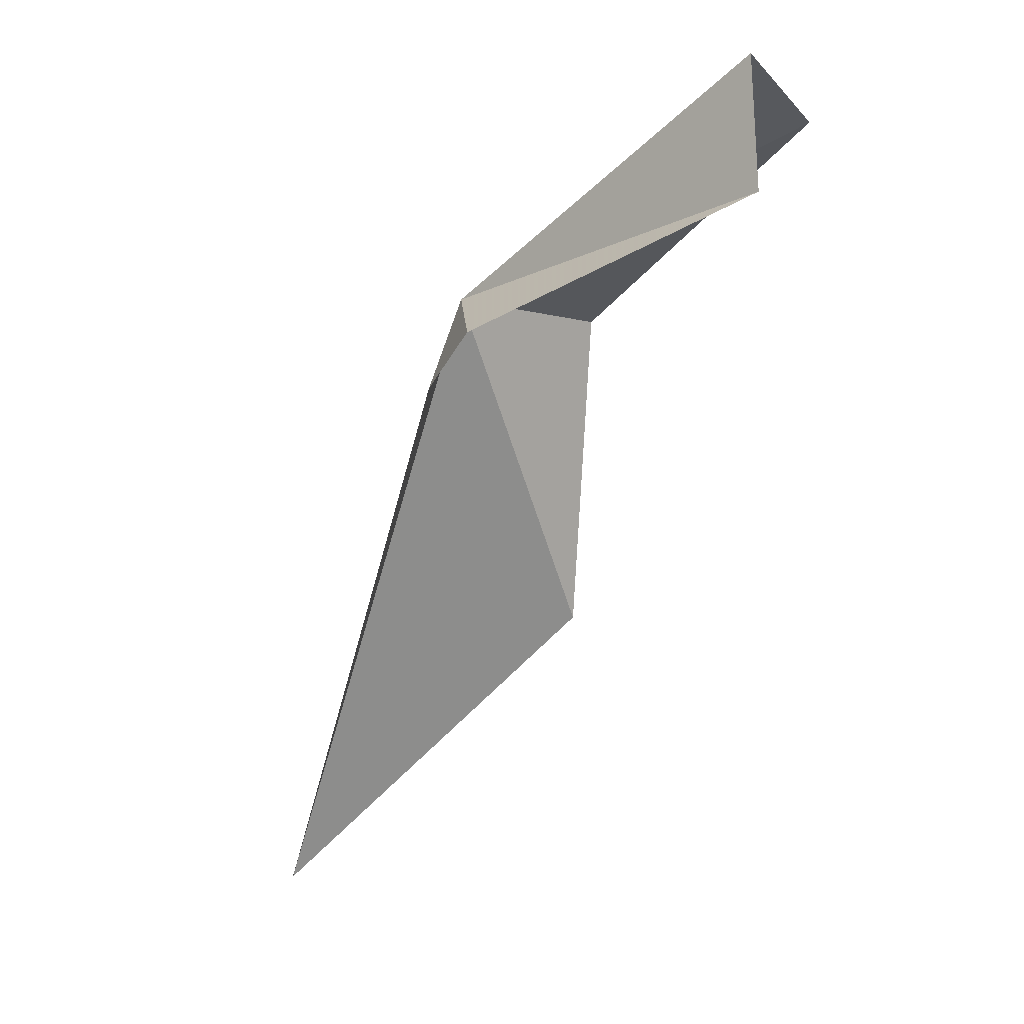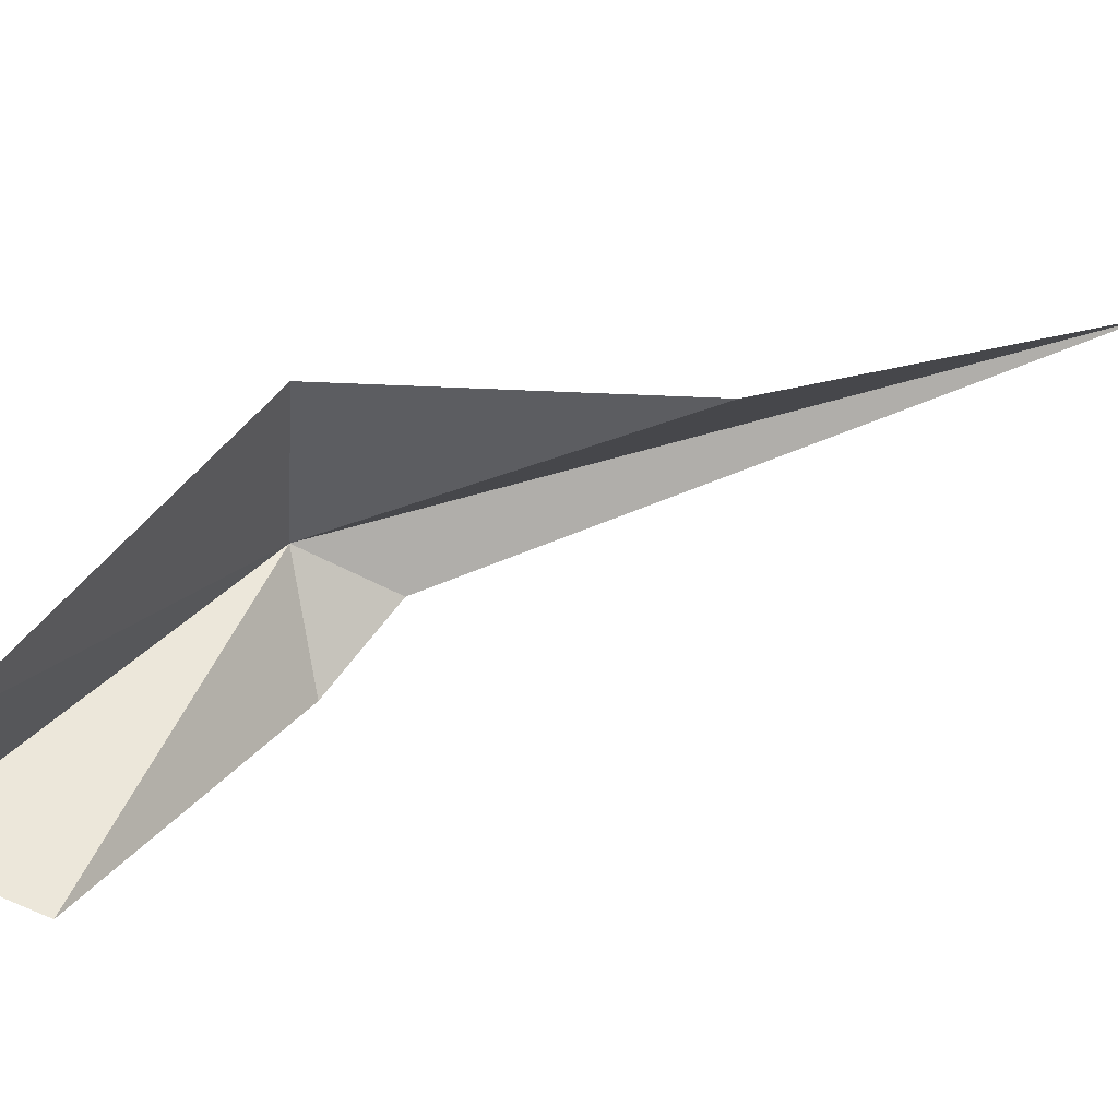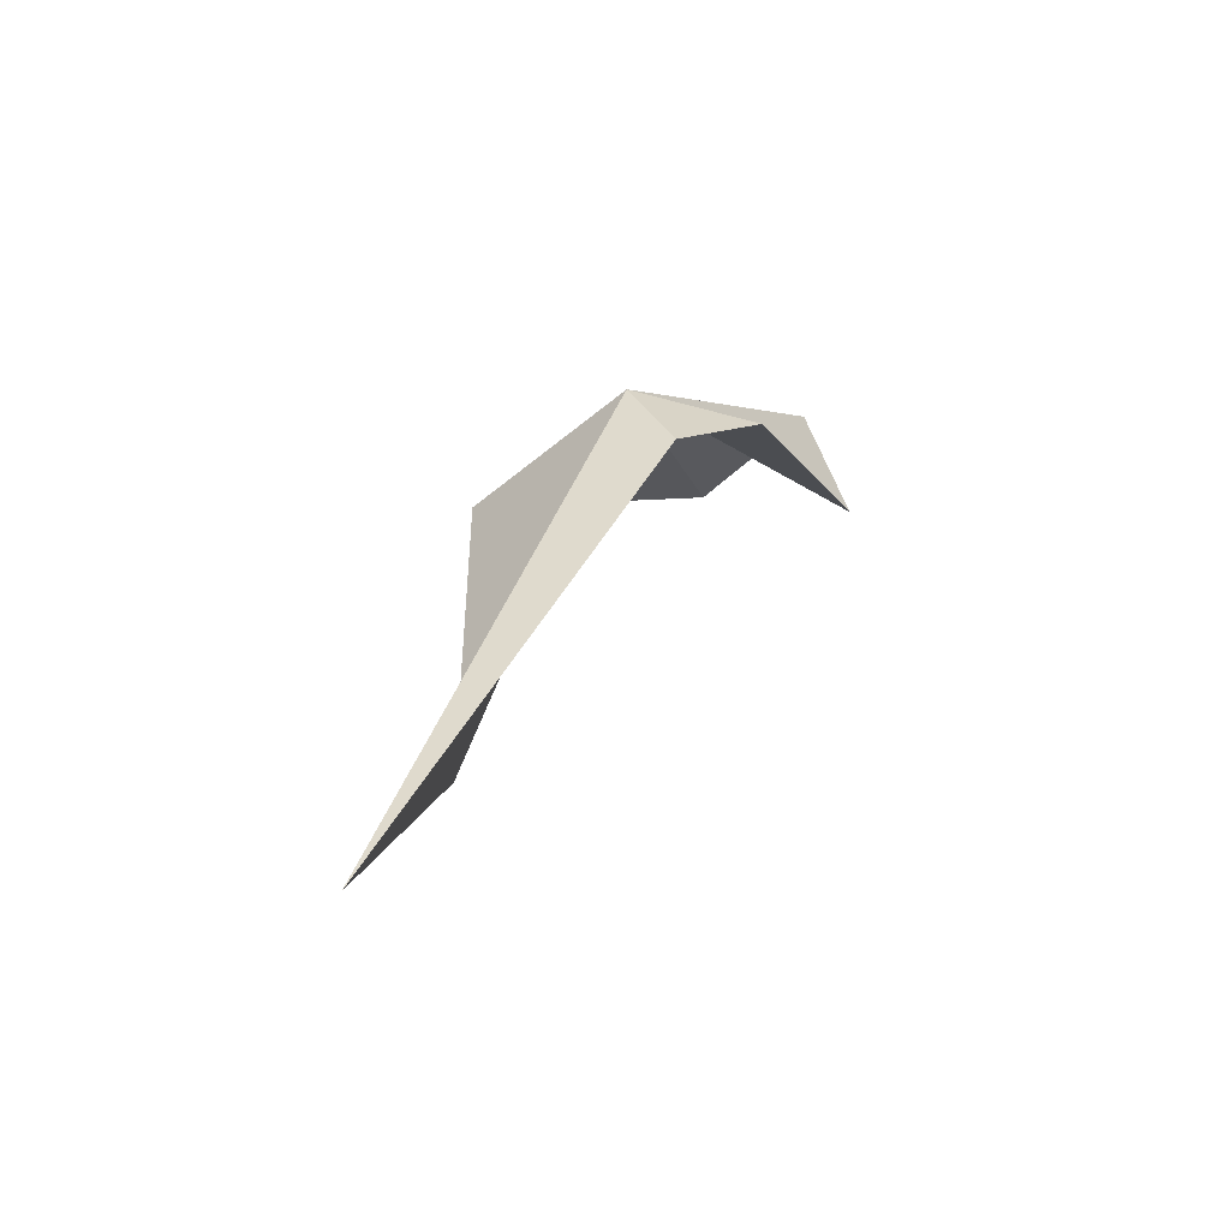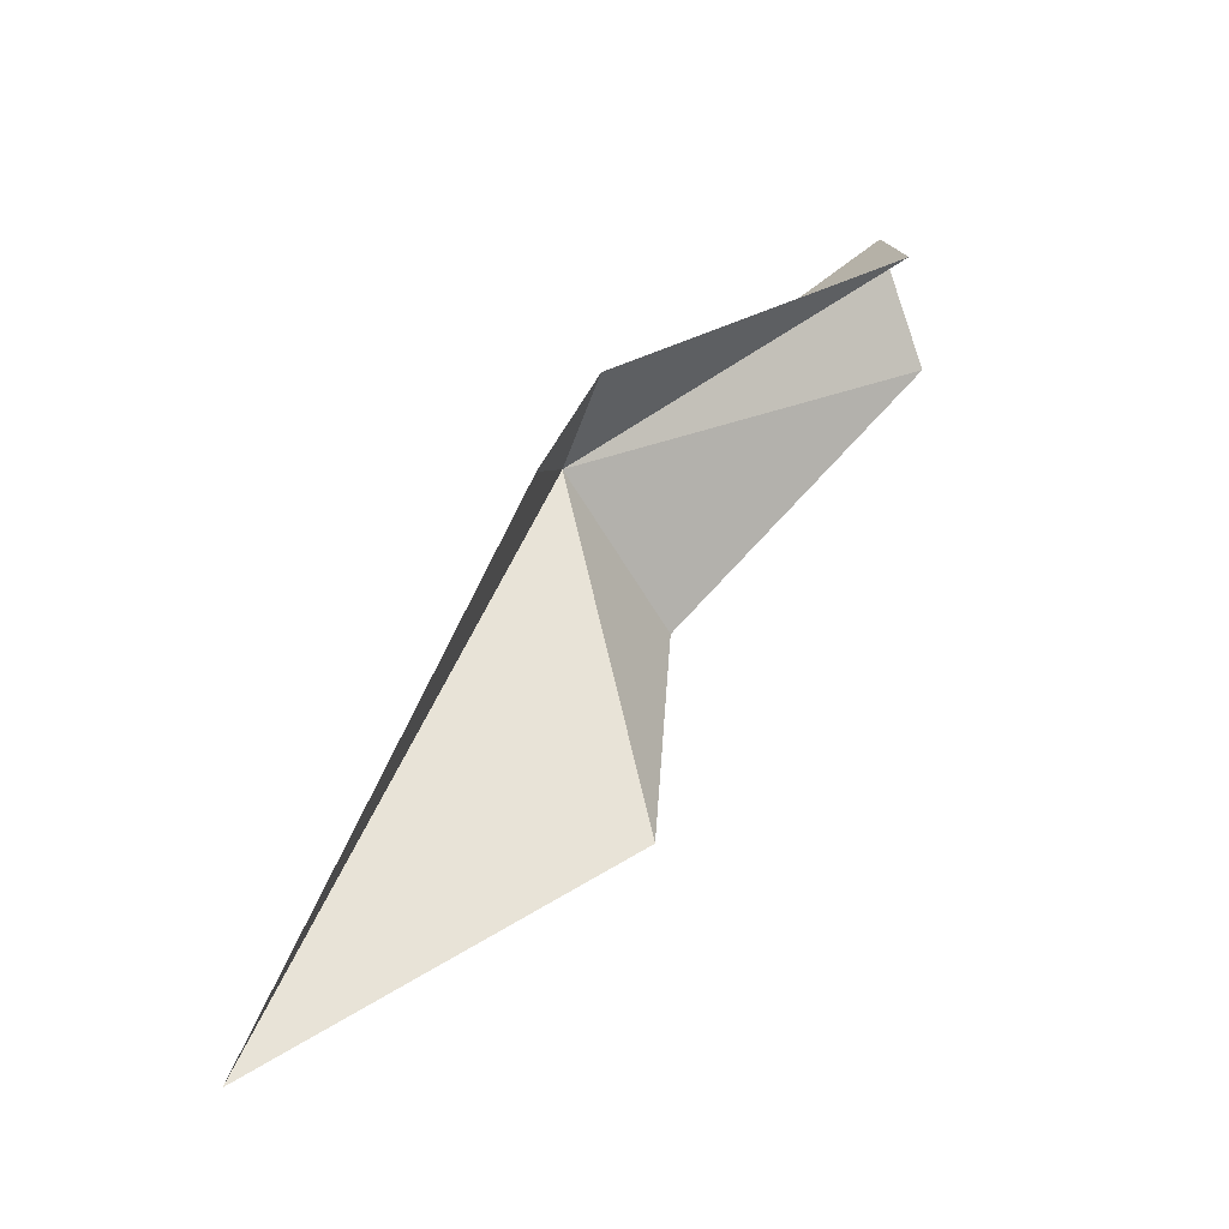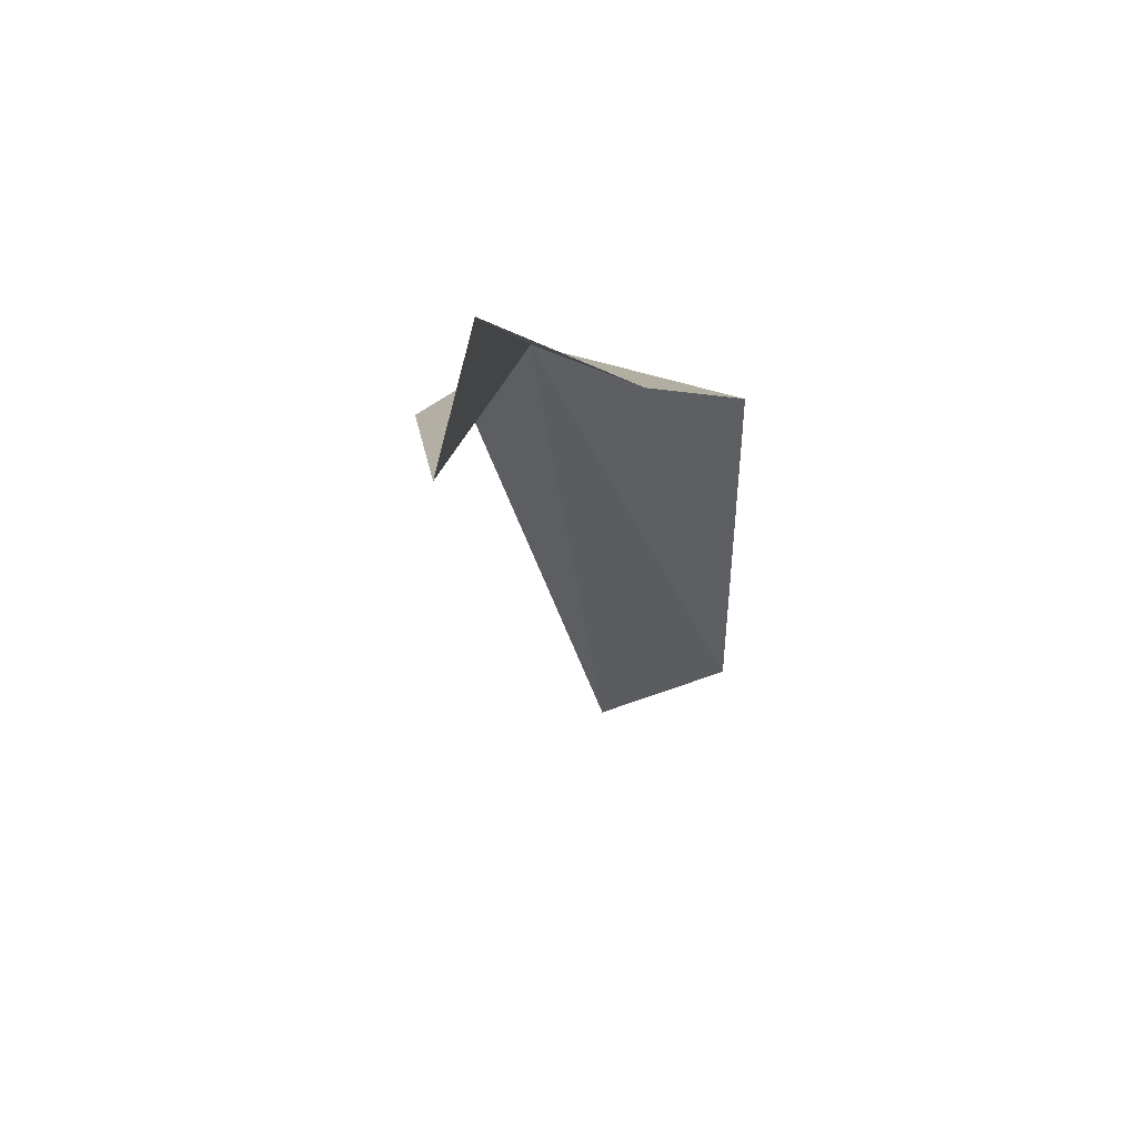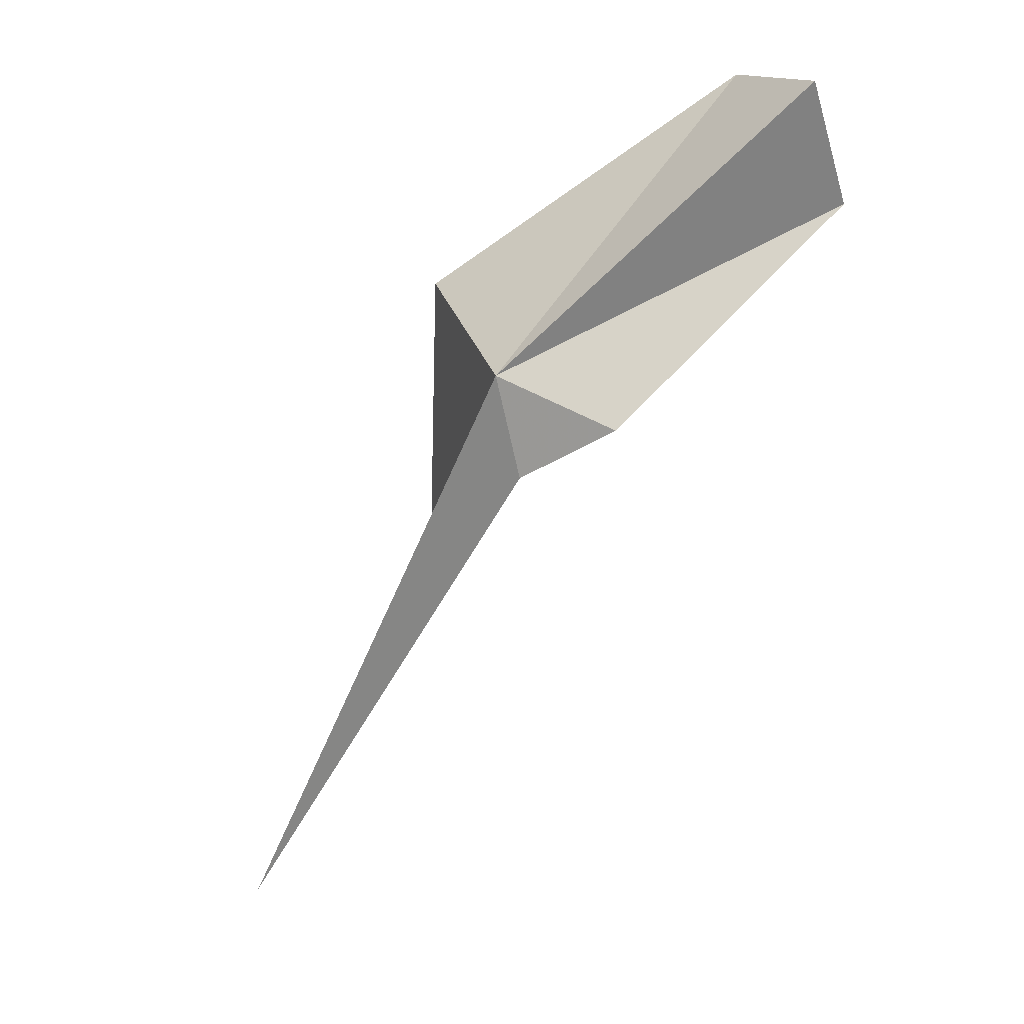
<metadata>
{"format":"obj","ext":"obj","renderer":"f3d","projection":"perspective","resolution":1024,"background":"white","views":[{"elev":6.6,"azim":-159.0,"up":"+Y"},{"elev":28.6,"azim":-82.4,"up":"+Z"},{"elev":-38.6,"azim":108.5,"up":"+Y"},{"elev":-57.3,"azim":-172.4,"up":"+Y"},{"elev":36.9,"azim":-99.6,"up":"+Y"},{"elev":42.0,"azim":137.2,"up":"+Y"}]}
</metadata>
<code>
v -9.755 9.982 50.64
v -10.5 9.556 49.04
v -9.541 8.708 49.92
v -6.001 0.3887 52.34
v -14.69 11.43 48.83
v -14.42 13.25 49.36
v -14.82 12.45 51.08
v -10.9 9.602 53.21
v -10.63 4.905 53.17
f 1 3 2
f 1 4 3
f 1 5 6
f 1 6 7
f 1 7 8
f 1 8 9
f 1 9 4
f 1 2 5

</code>
